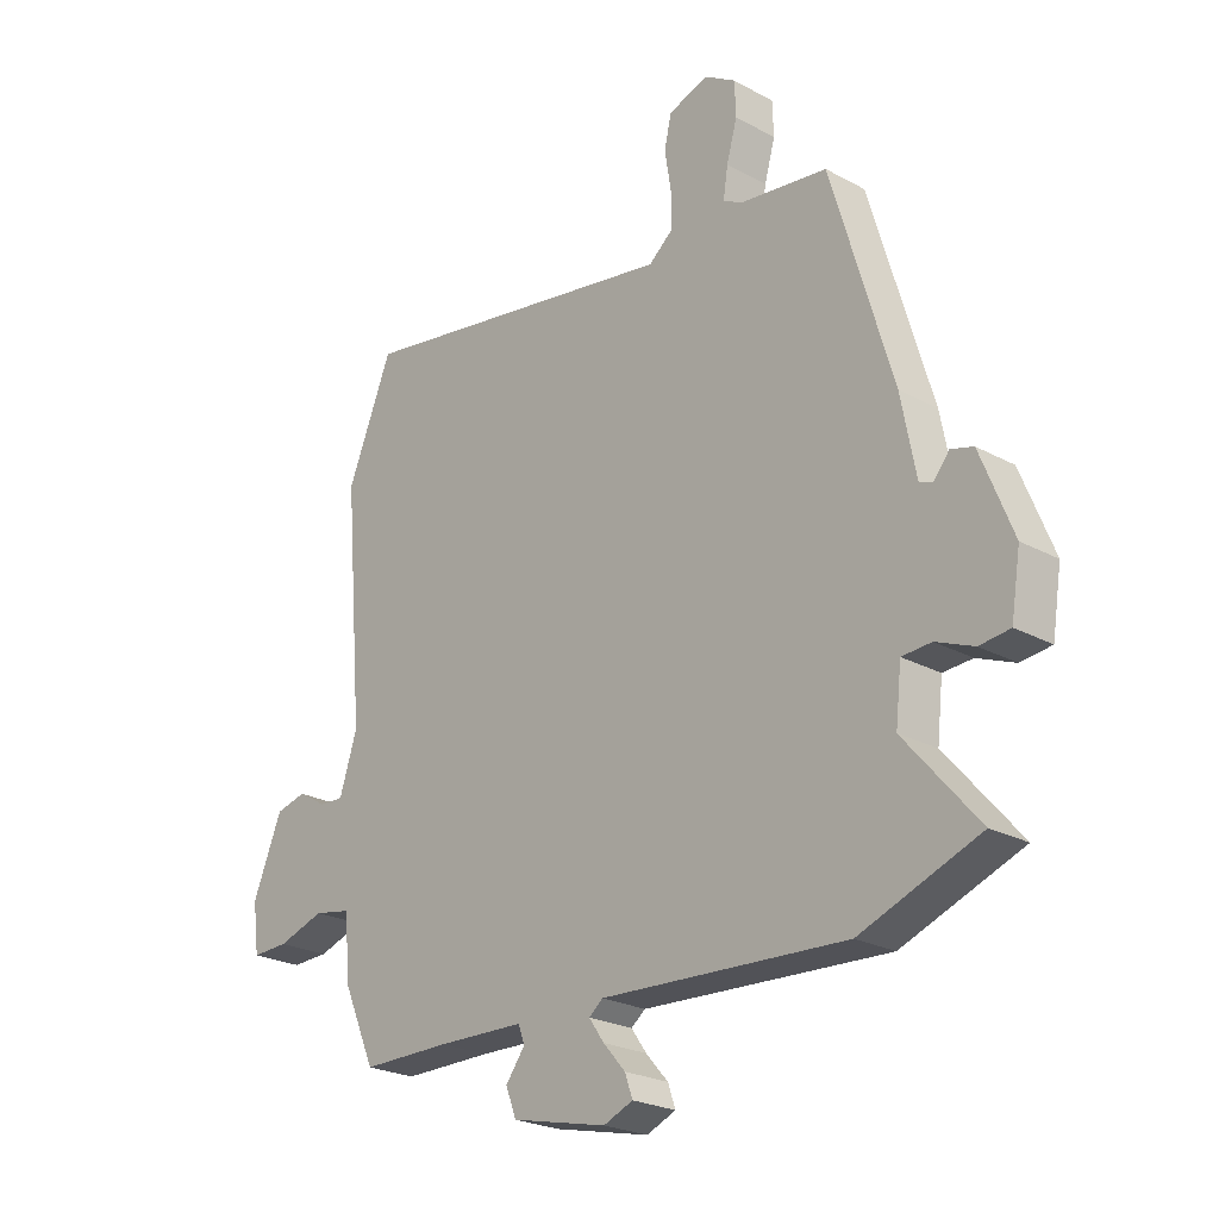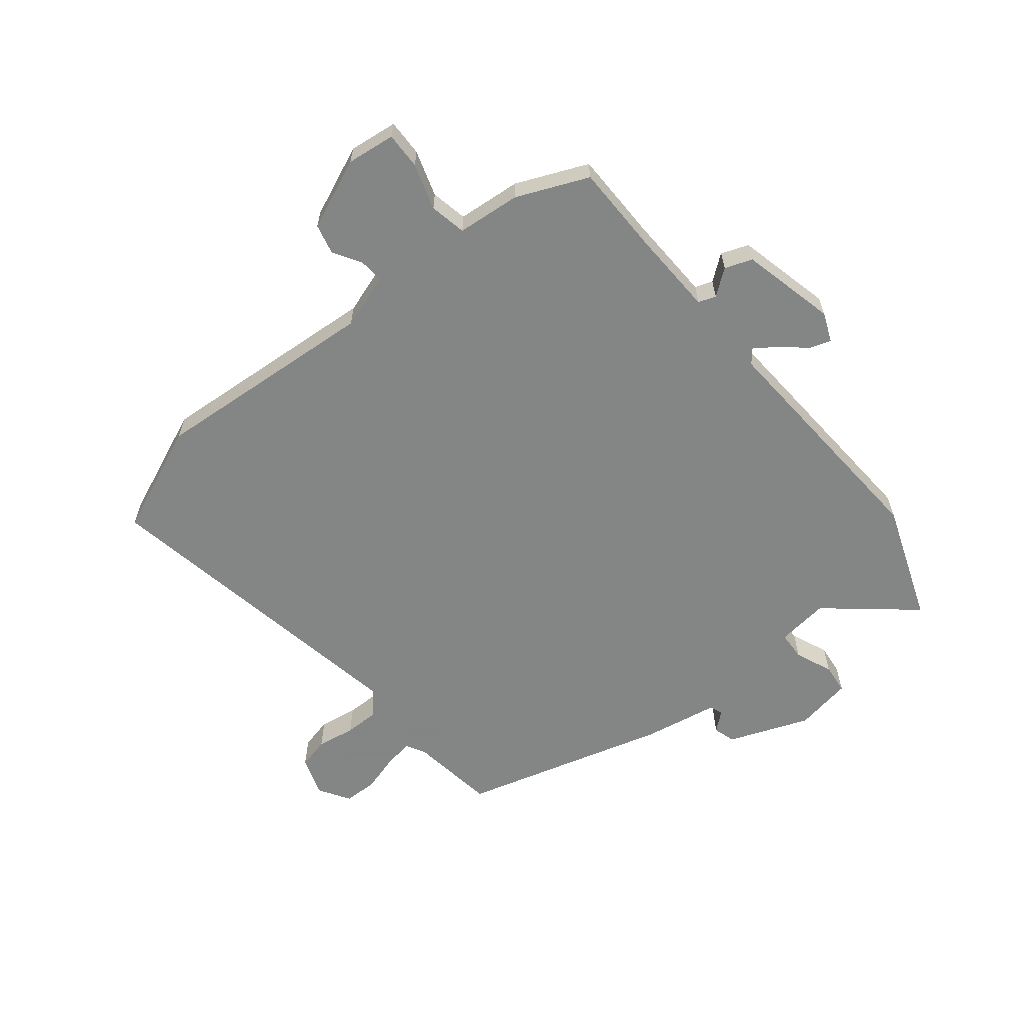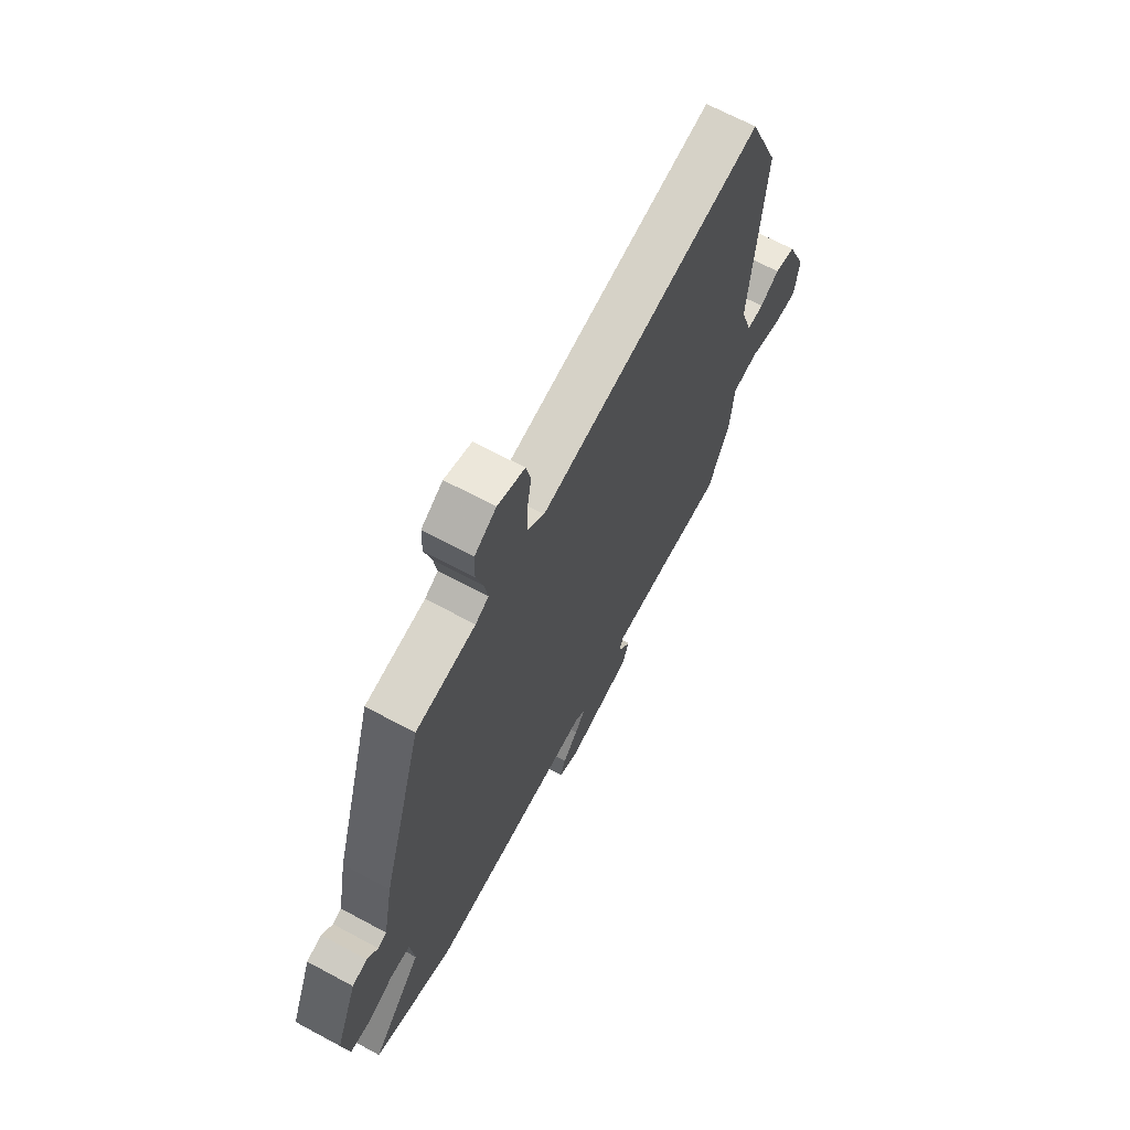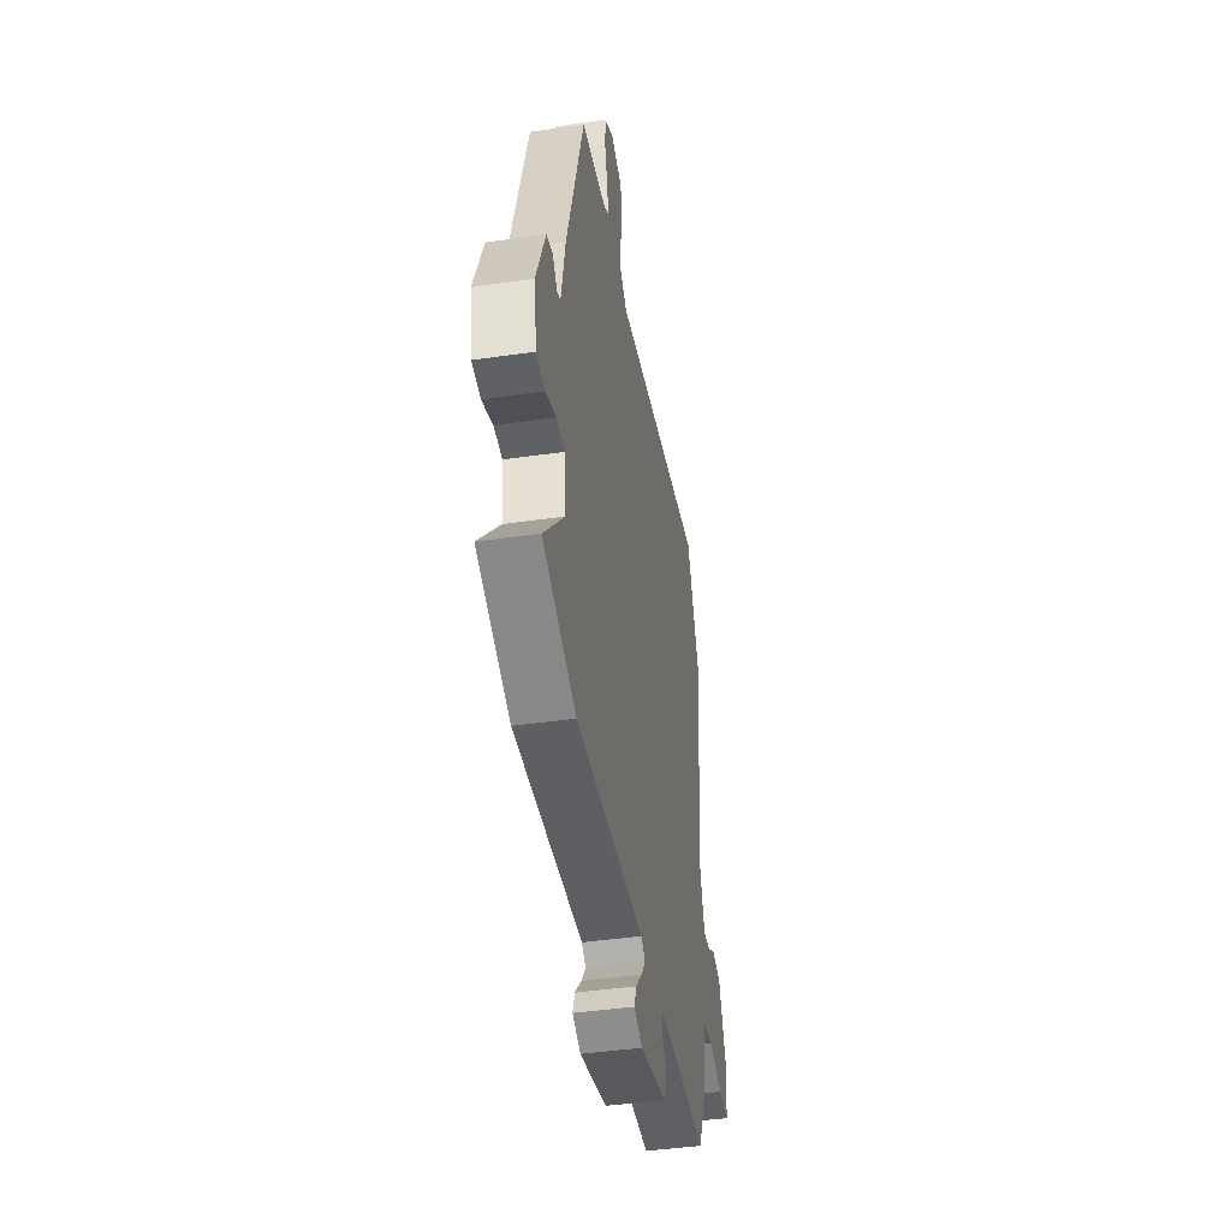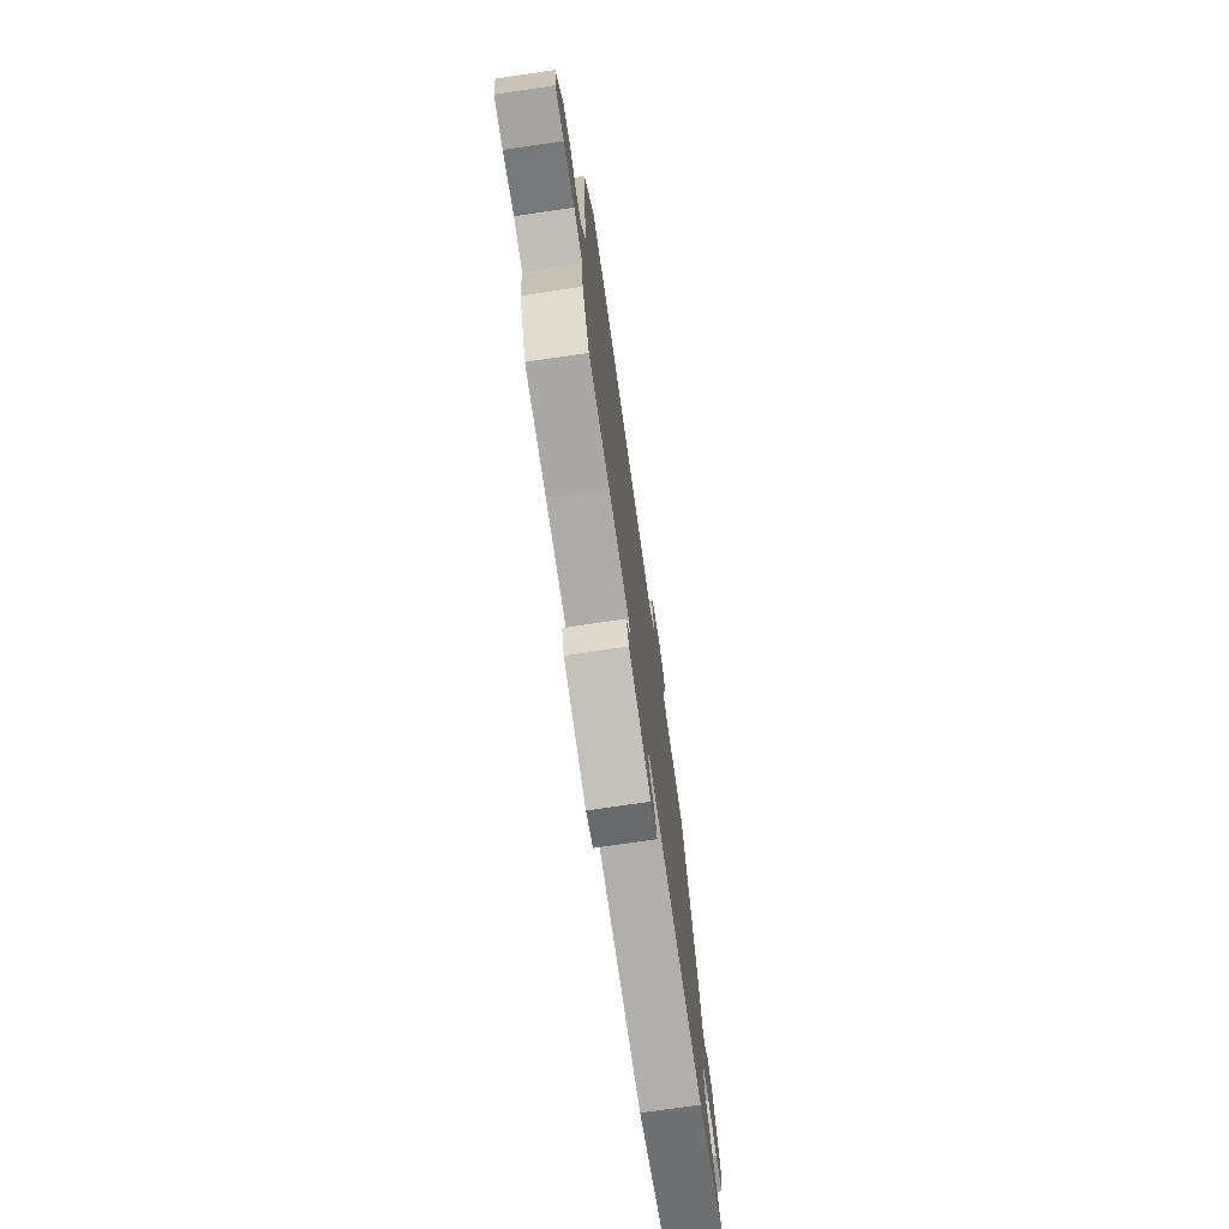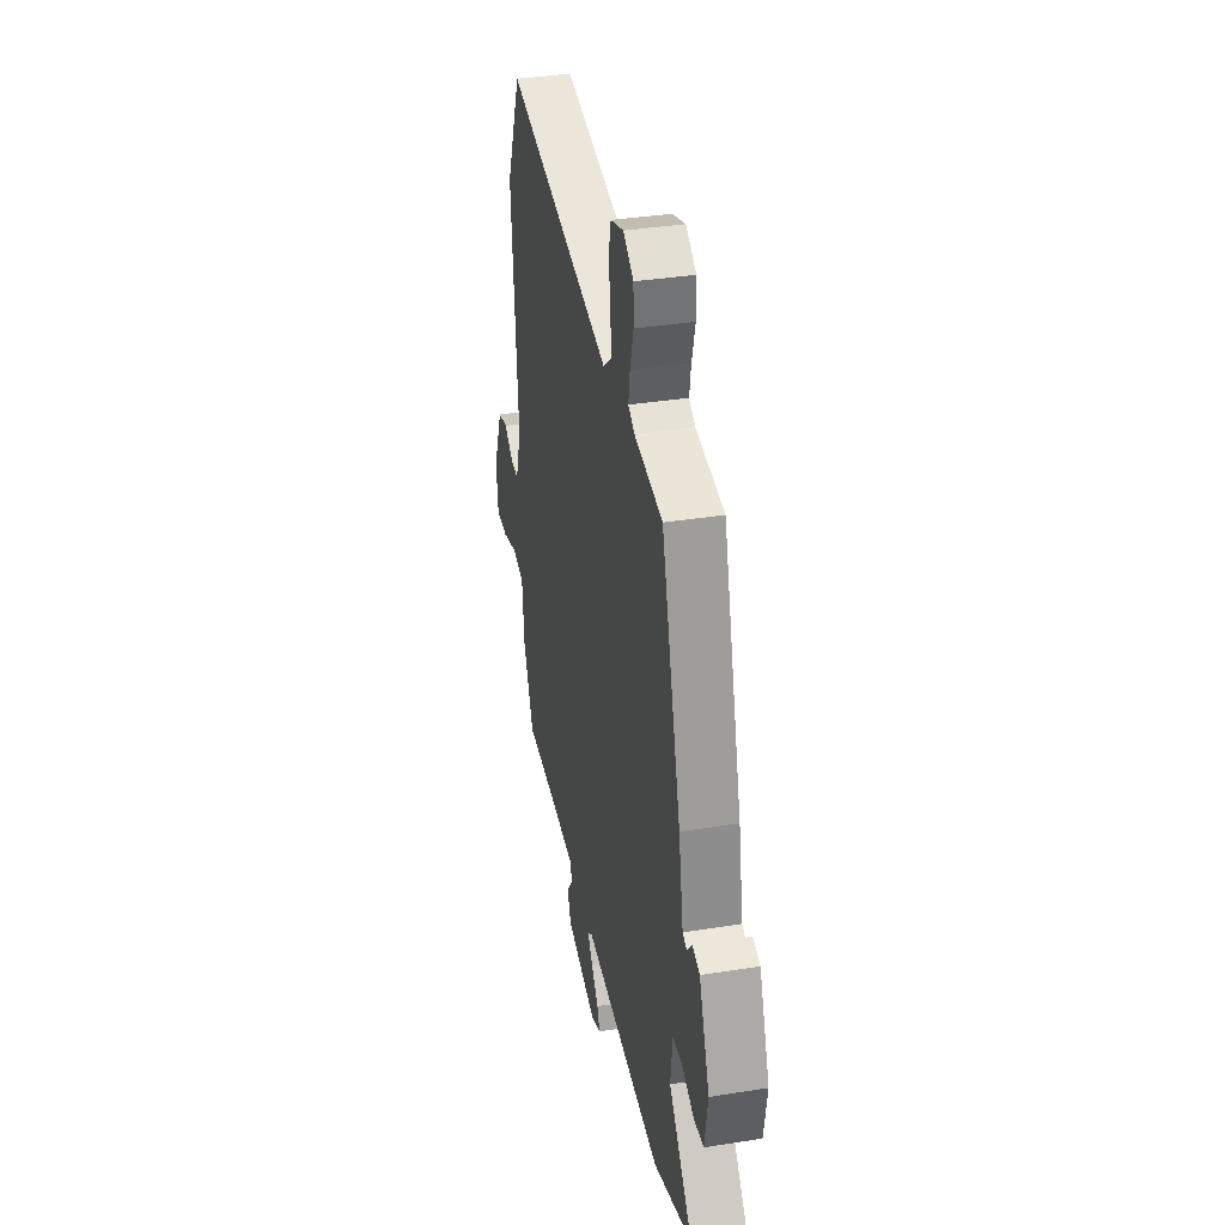
<metadata>
{"format":"obj","ext":"obj","renderer":"f3d","projection":"perspective","resolution":1024,"background":"white","views":[{"elev":-23.8,"azim":-132.2,"up":"+Z"},{"elev":-61.6,"azim":129.5,"up":"+Y"},{"elev":67.2,"azim":-61.7,"up":"+Z"},{"elev":-42.7,"azim":-80.2,"up":"+Z"},{"elev":-75.2,"azim":98.3,"up":"+Z"},{"elev":36.6,"azim":-101.6,"up":"+Z"}]}
</metadata>
<code>
v 0.458 0.07 -0.505
v 0.306 0.07 -0.505
v 0.157 0.07 -0.509
v 0.146 0.07 -0.539
v 0.179 0.07 -0.583
v 0.161 0.07 -0.63
v -0.002 0.07 -0.667
v -0.052 0.07 -0.646
v -0.039 0.07 -0.609
v -0.001 0.07 -0.566
v 0.025 0.07 -0.529
v 0.001 0.07 -0.51
v -0.416 0.07 -0.532
v -0.618 0.07 -0.455
v -0.493 0.07 -0.309
v -0.503 0.07 -0.219
v -0.553 0.07 -0.216
v -0.617 0.07 -0.242
v -0.669 0.07 -0.236
v -0.685 0.07 -0.137
v -0.63 0.07 0.001
v -0.592 0.07 0.012
v -0.565 0.07 -0.021
v -0.543 0.07 -0.013
v -0.518 0.07 0.118
v -0.414 0.07 0.471
v -0.265 0.07 0.49
v -0.232 0.07 0.508
v -0.24 0.07 0.559
v -0.258 0.07 0.623
v -0.256 0.07 0.681
v -0.202 0.07 0.714
v -0.134 0.07 0.69
v -0.122 0.07 0.636
v -0.133 0.07 0.569
v -0.134 0.07 0.509
v -0.092 0.07 0.474
v 0.472 0.07 0.568
v 0.549 0.07 0.38
v 0.516 0.07 -0.01
v 0.546 0.07 -0.104
v 0.588 0.07 -0.102
v 0.637 0.07 -0.073
v 0.689 0.07 -0.086
v 0.739 0.07 -0.207
v 0.728 0.07 -0.29
v 0.665 0.07 -0.288
v 0.586 0.07 -0.262
v 0.523 0.07 -0.274
v 0.512 0.07 -0.383
v 0.458 0 -0.505
v 0.306 0 -0.505
v 0.157 0 -0.509
v 0.146 0 -0.539
v 0.179 0 -0.583
v 0.161 0 -0.63
v -0.002 0 -0.667
v -0.052 0 -0.646
v -0.039 0 -0.609
v -0.001 0 -0.566
v 0.025 0 -0.529
v 0.001 0 -0.51
v -0.416 0 -0.532
v -0.618 0 -0.455
v -0.493 0 -0.309
v -0.503 0 -0.219
v -0.553 0 -0.216
v -0.617 0 -0.242
v -0.669 0 -0.236
v -0.685 0 -0.137
v -0.63 0 0.001
v -0.592 0 0.012
v -0.565 0 -0.021
v -0.543 0 -0.013
v -0.518 0 0.118
v -0.414 0 0.471
v -0.265 0 0.49
v -0.232 0 0.508
v -0.24 0 0.559
v -0.258 0 0.623
v -0.256 0 0.681
v -0.202 0 0.714
v -0.134 0 0.69
v -0.122 0 0.636
v -0.133 0 0.569
v -0.134 0 0.509
v -0.092 0 0.474
v 0.472 0 0.568
v 0.549 0 0.38
v 0.516 0 -0.01
v 0.546 0 -0.104
v 0.588 0 -0.102
v 0.637 0 -0.073
v 0.689 0 -0.086
v 0.739 0 -0.207
v 0.728 0 -0.29
v 0.665 0 -0.288
v 0.586 0 -0.262
v 0.523 0 -0.274
v 0.512 0 -0.383
f 49 50 1 2
f 45 46 47 48
f 45 48 49
f 42 43 44 45
f 41 42 45 49
f 40 41 49 2
f 37 38 39 40
f 32 33 34 35
f 32 35 36
f 29 30 31 32
f 28 29 32 36
f 27 28 36 37
f 24 25 26 27
f 20 21 22 23
f 20 23 24
f 17 18 19 20
f 16 17 20 24
f 12 13 14 15
f 12 15 16
f 7 8 9 10
f 7 10 11
f 4 5 6 7
f 3 4 7 11
f 37 40 2 3
f 12 16 24 27
f 12 27 37
f 3 11 12 37
f 52 51 100 99
f 98 97 96 95
f 99 98 95
f 95 94 93 92
f 99 95 92 91
f 52 99 91 90
f 90 89 88 87
f 85 84 83 82
f 86 85 82
f 82 81 80 79
f 86 82 79 78
f 87 86 78 77
f 77 76 75 74
f 73 72 71 70
f 74 73 70
f 70 69 68 67
f 74 70 67 66
f 65 64 63 62
f 66 65 62
f 60 59 58 57
f 61 60 57
f 57 56 55 54
f 61 57 54 53
f 53 52 90 87
f 77 74 66 62
f 87 77 62
f 87 62 61 53
f 1 51 52 2
f 2 52 53 3
f 3 53 54 4
f 4 54 55 5
f 5 55 56 6
f 6 56 57 7
f 7 57 58 8
f 8 58 59 9
f 9 59 60 10
f 10 60 61 11
f 11 61 62 12
f 12 62 63 13
f 13 63 64 14
f 14 64 65 15
f 15 65 66 16
f 16 66 67 17
f 17 67 68 18
f 18 68 69 19
f 19 69 70 20
f 20 70 71 21
f 21 71 72 22
f 22 72 73 23
f 23 73 74 24
f 24 74 75 25
f 25 75 76 26
f 26 76 77 27
f 27 77 78 28
f 28 78 79 29
f 29 79 80 30
f 30 80 81 31
f 31 81 82 32
f 32 82 83 33
f 33 83 84 34
f 34 84 85 35
f 35 85 86 36
f 36 86 87 37
f 37 87 88 38
f 38 88 89 39
f 39 89 90 40
f 40 90 91 41
f 41 91 92 42
f 42 92 93 43
f 43 93 94 44
f 44 94 95 45
f 45 95 96 46
f 46 96 97 47
f 47 97 98 48
f 48 98 99 49
f 49 99 100 50
f 50 100 51 1

</code>
